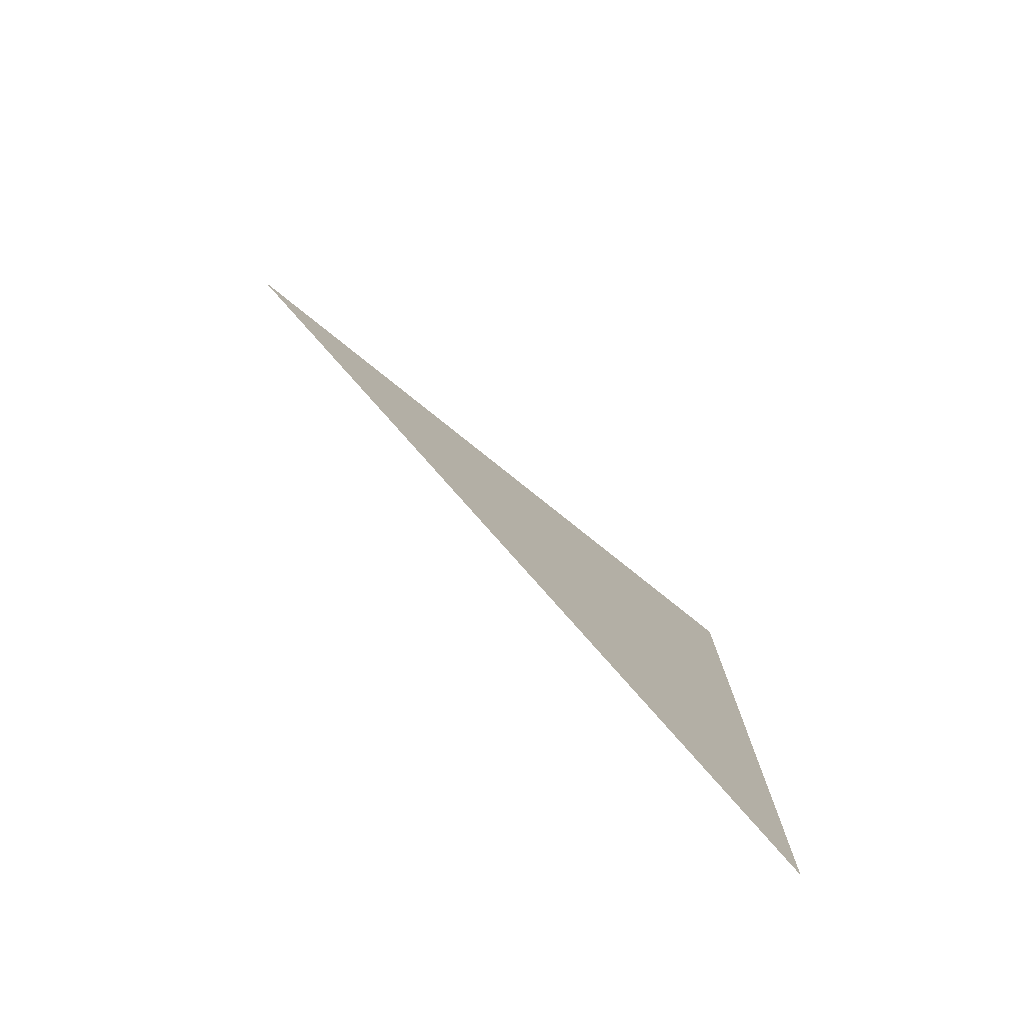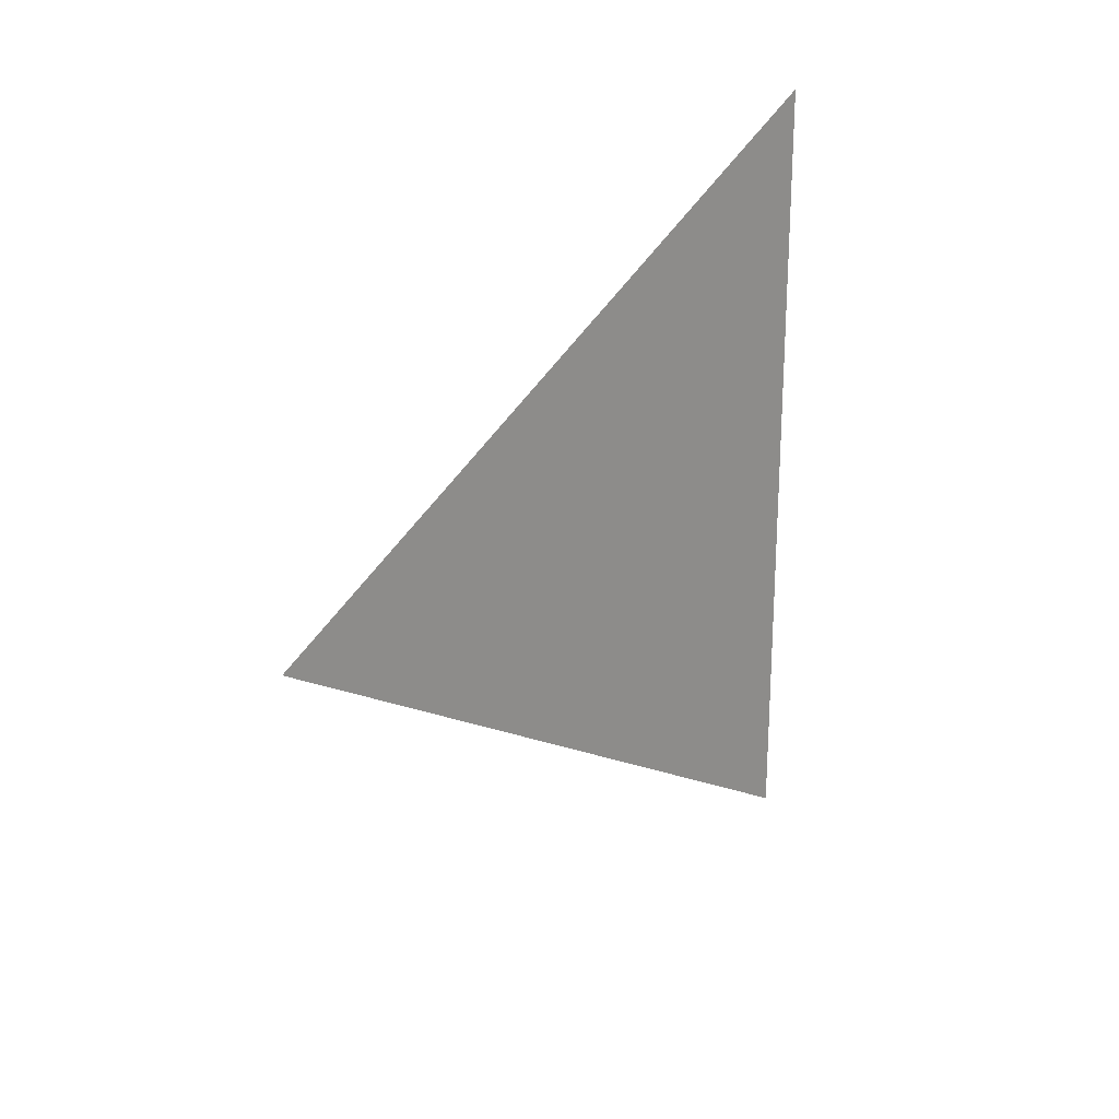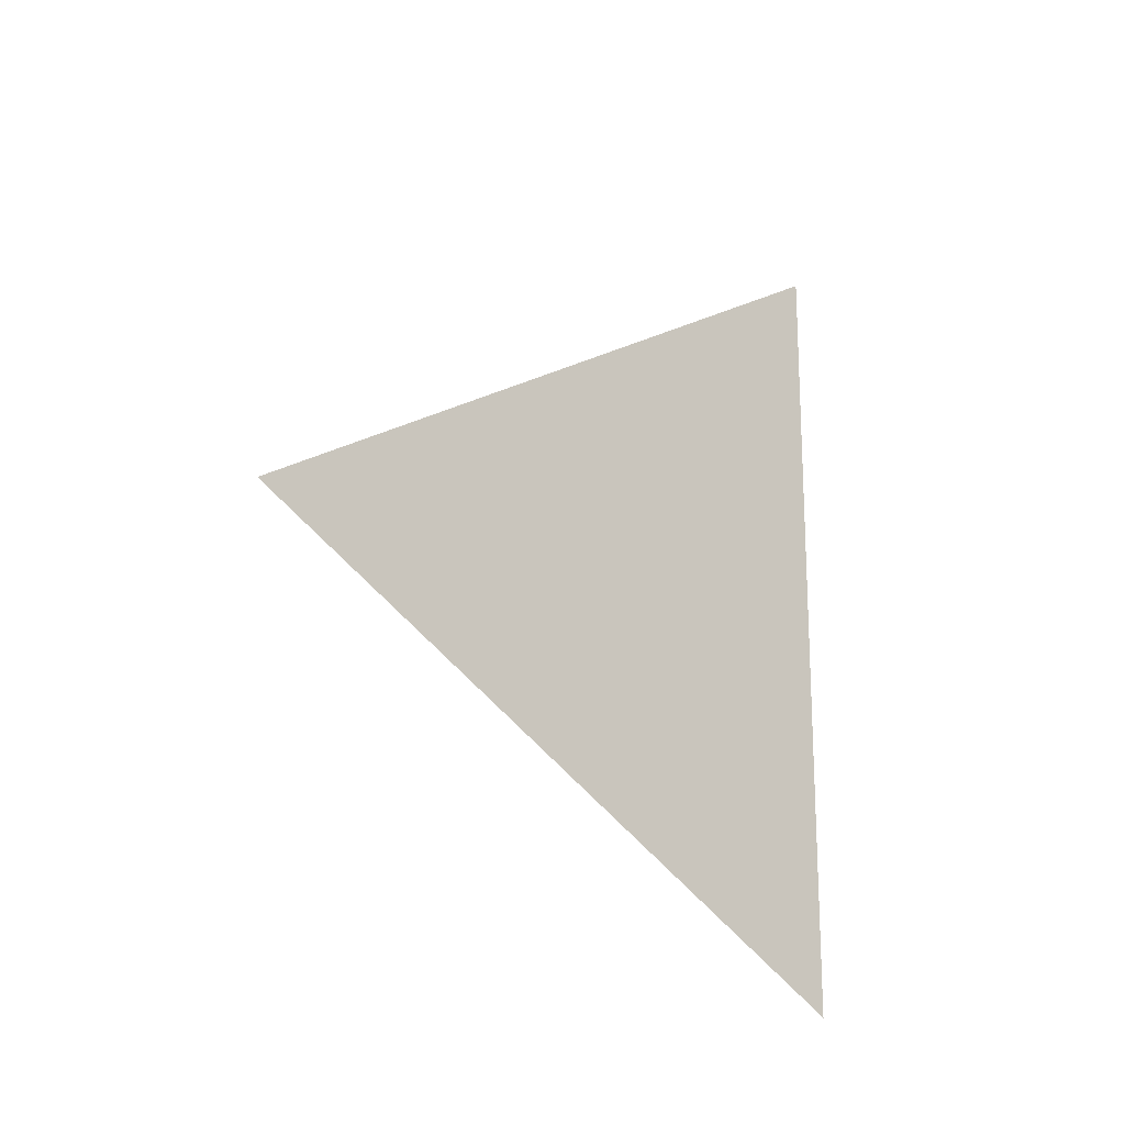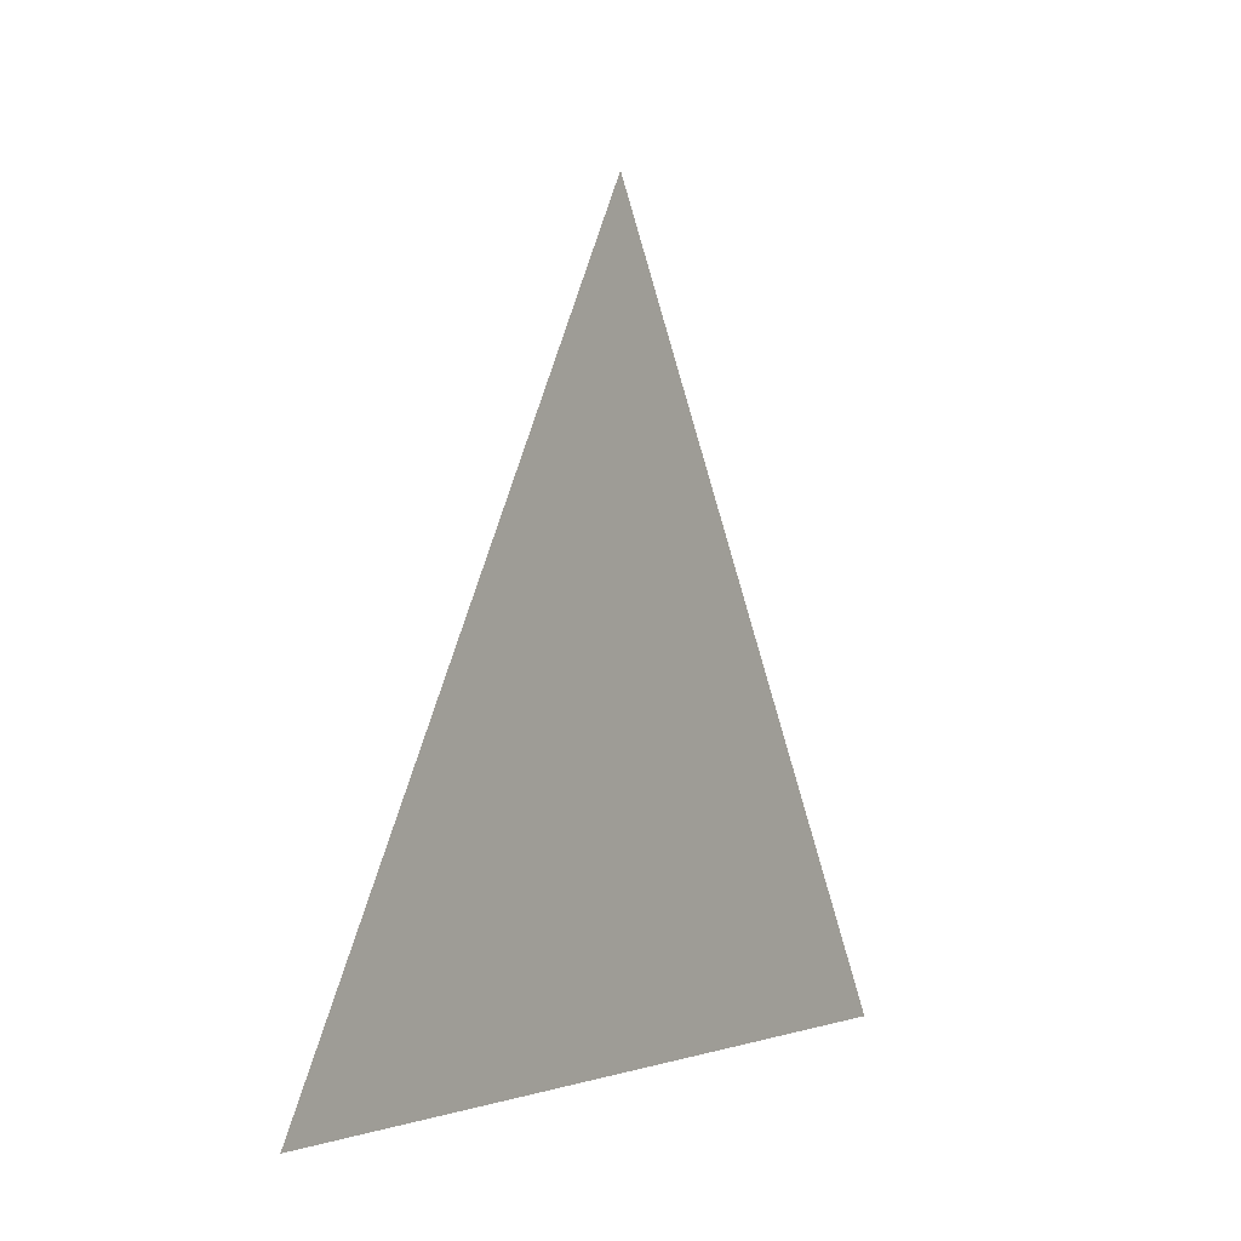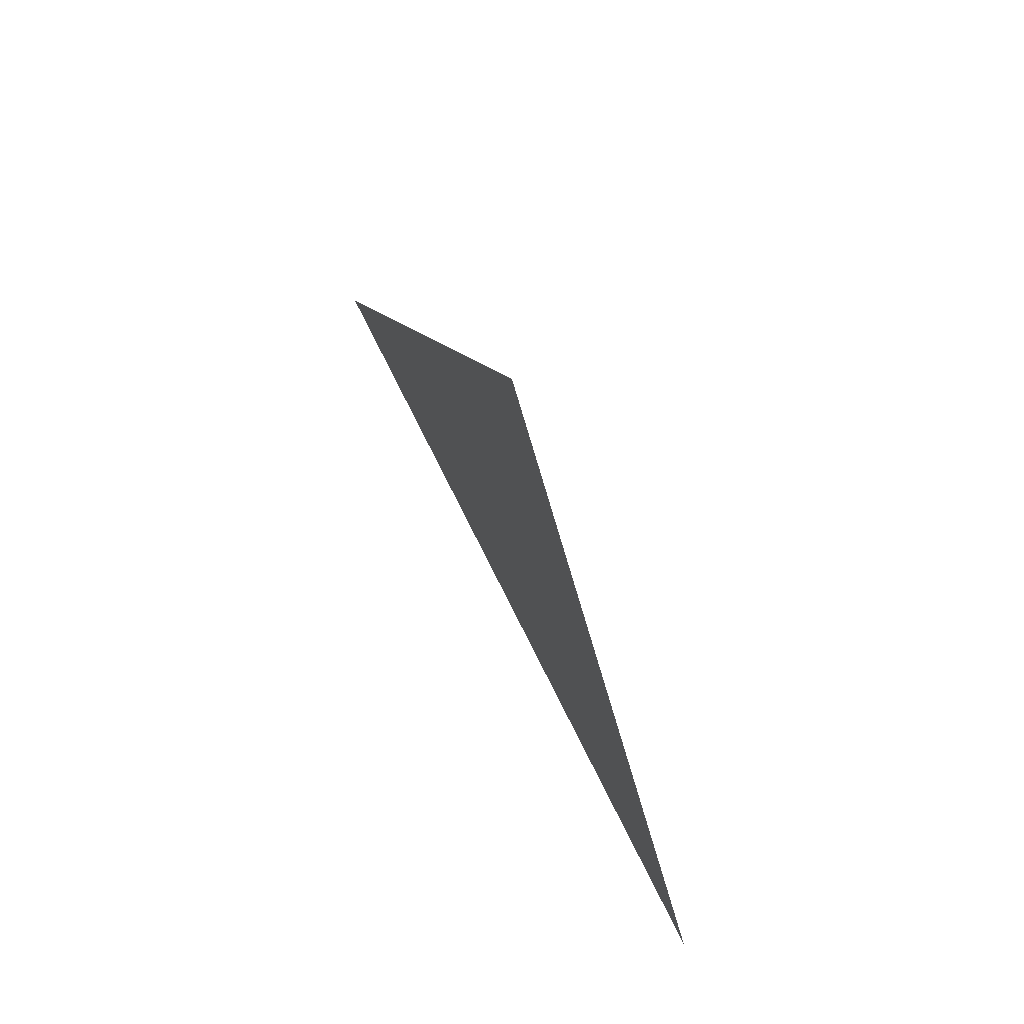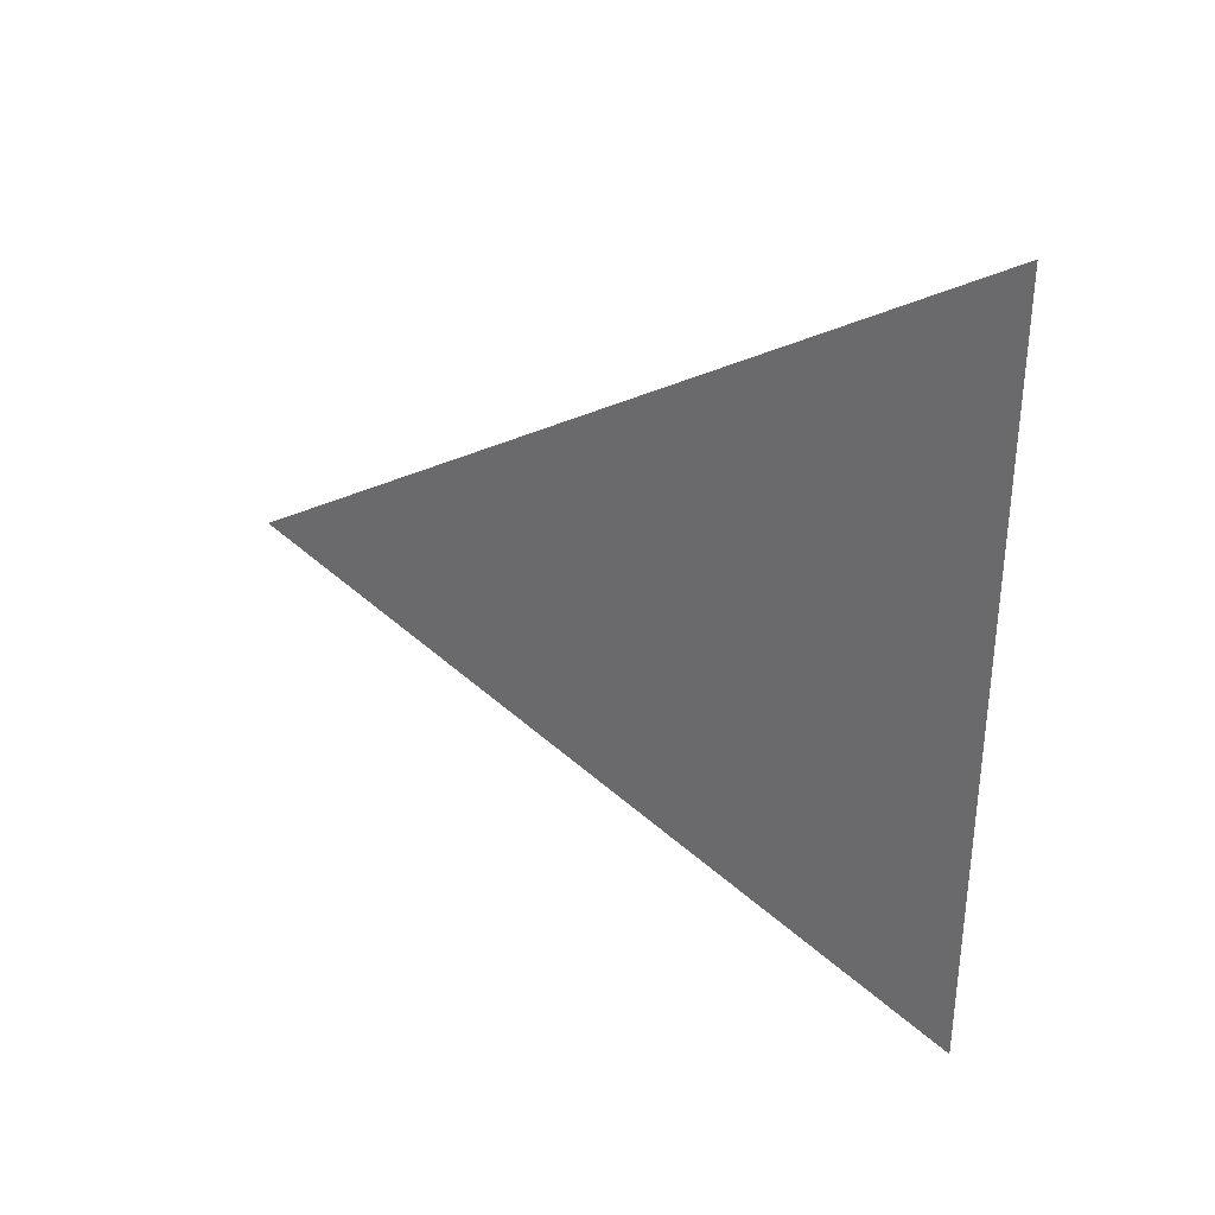
<metadata>
{"format":"obj","ext":"obj","renderer":"f3d","projection":"perspective","resolution":1024,"background":"white","views":[{"elev":-78.2,"azim":-133.6,"up":"+Z"},{"elev":22.6,"azim":-137.4,"up":"+Z"},{"elev":-18.4,"azim":-131.6,"up":"+Z"},{"elev":-1.0,"azim":32.9,"up":"+Y"},{"elev":72.6,"azim":-26.3,"up":"+Y"},{"elev":33.4,"azim":-65.7,"up":"+Z"}]}
</metadata>
<code>
v -0.5064 1.65 0.8587
v -0.5064 1.575 0.902
v -0.5064 1.575 0.8154
g group_71_140627853996448
f 1 2 3

</code>
